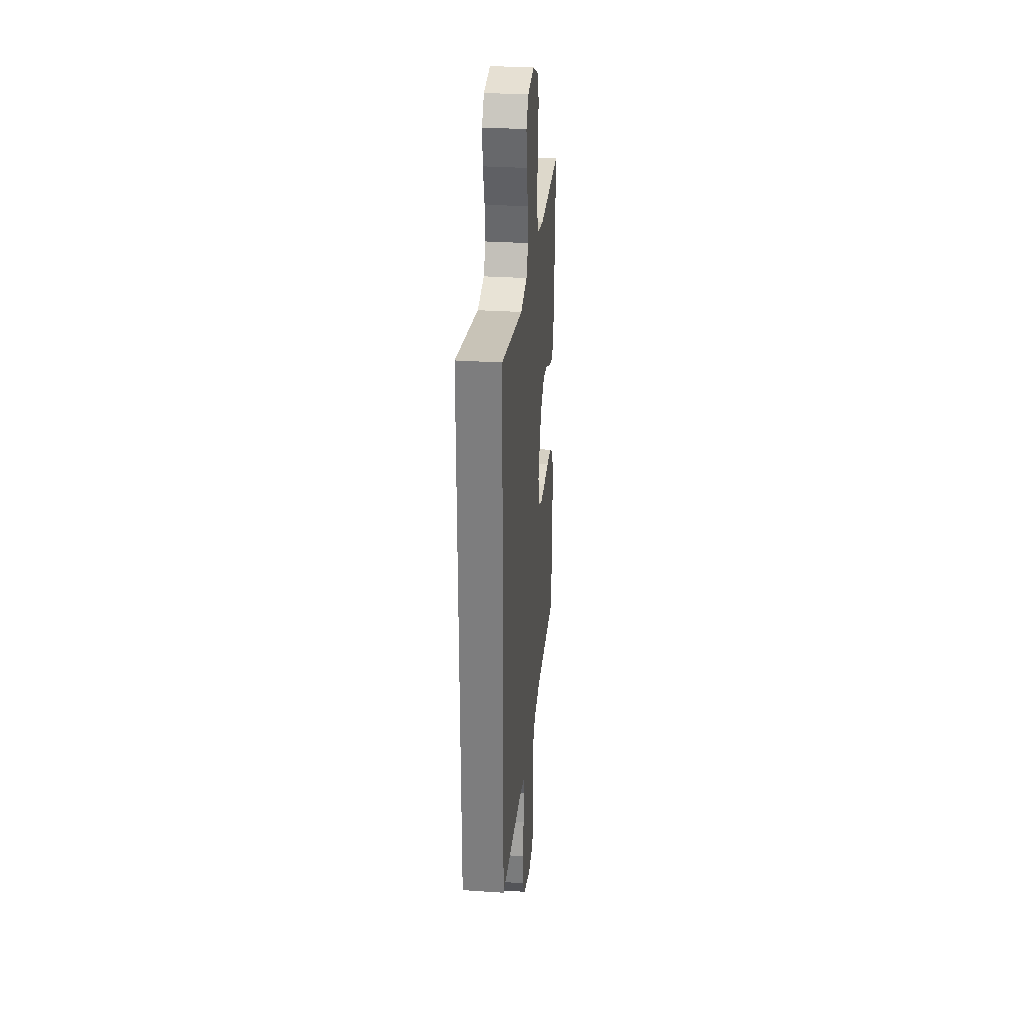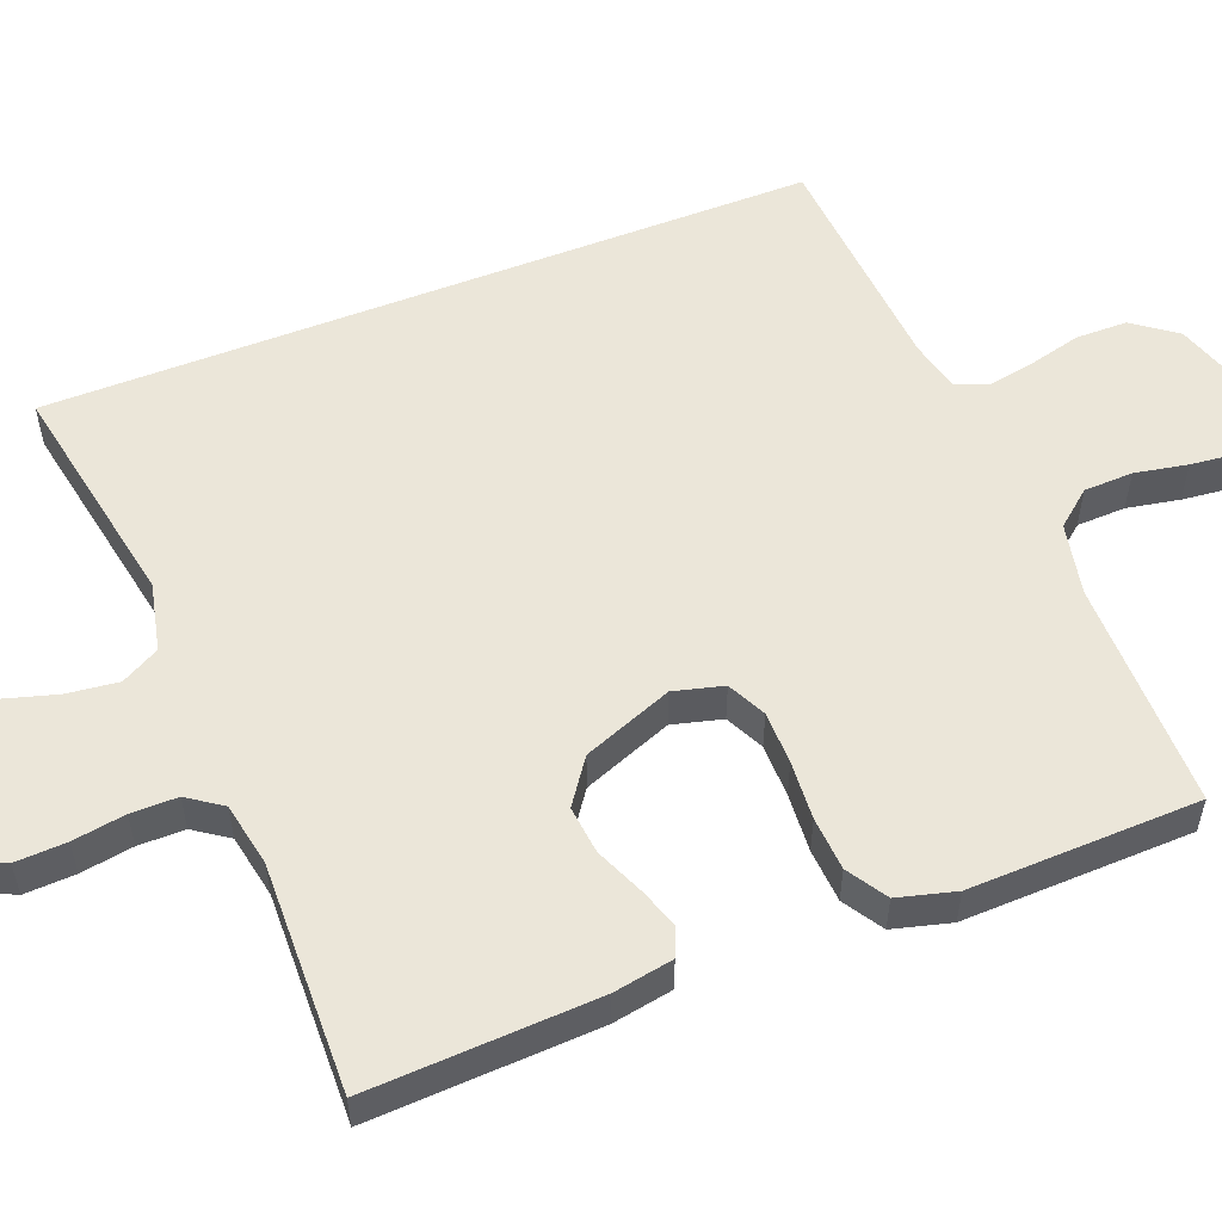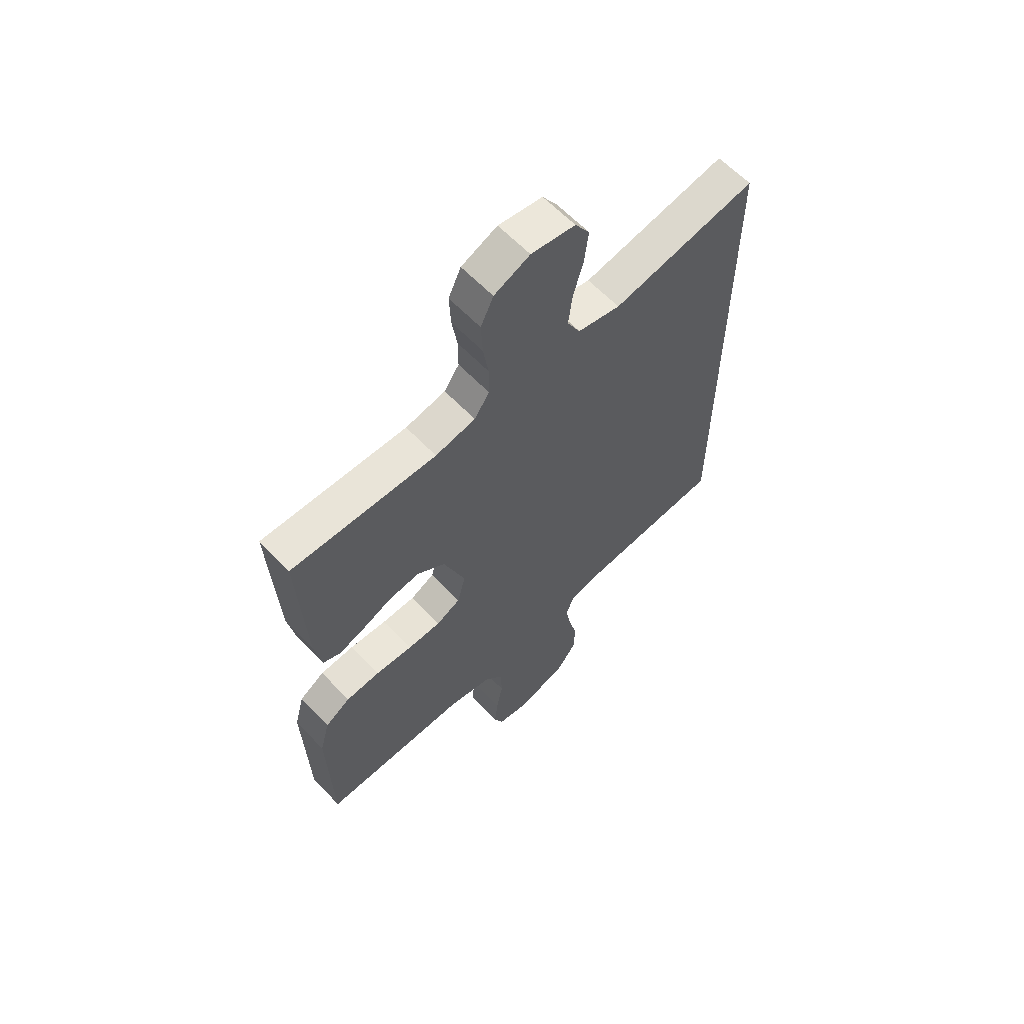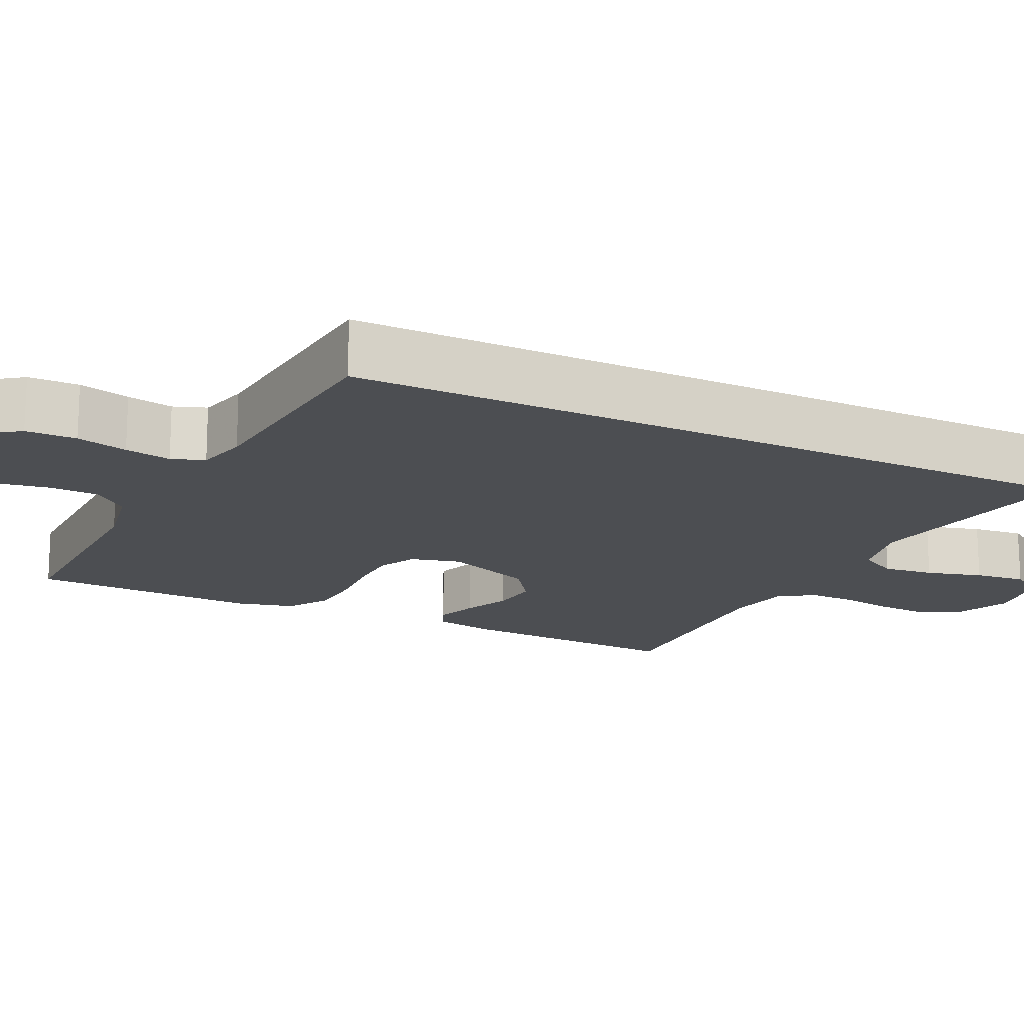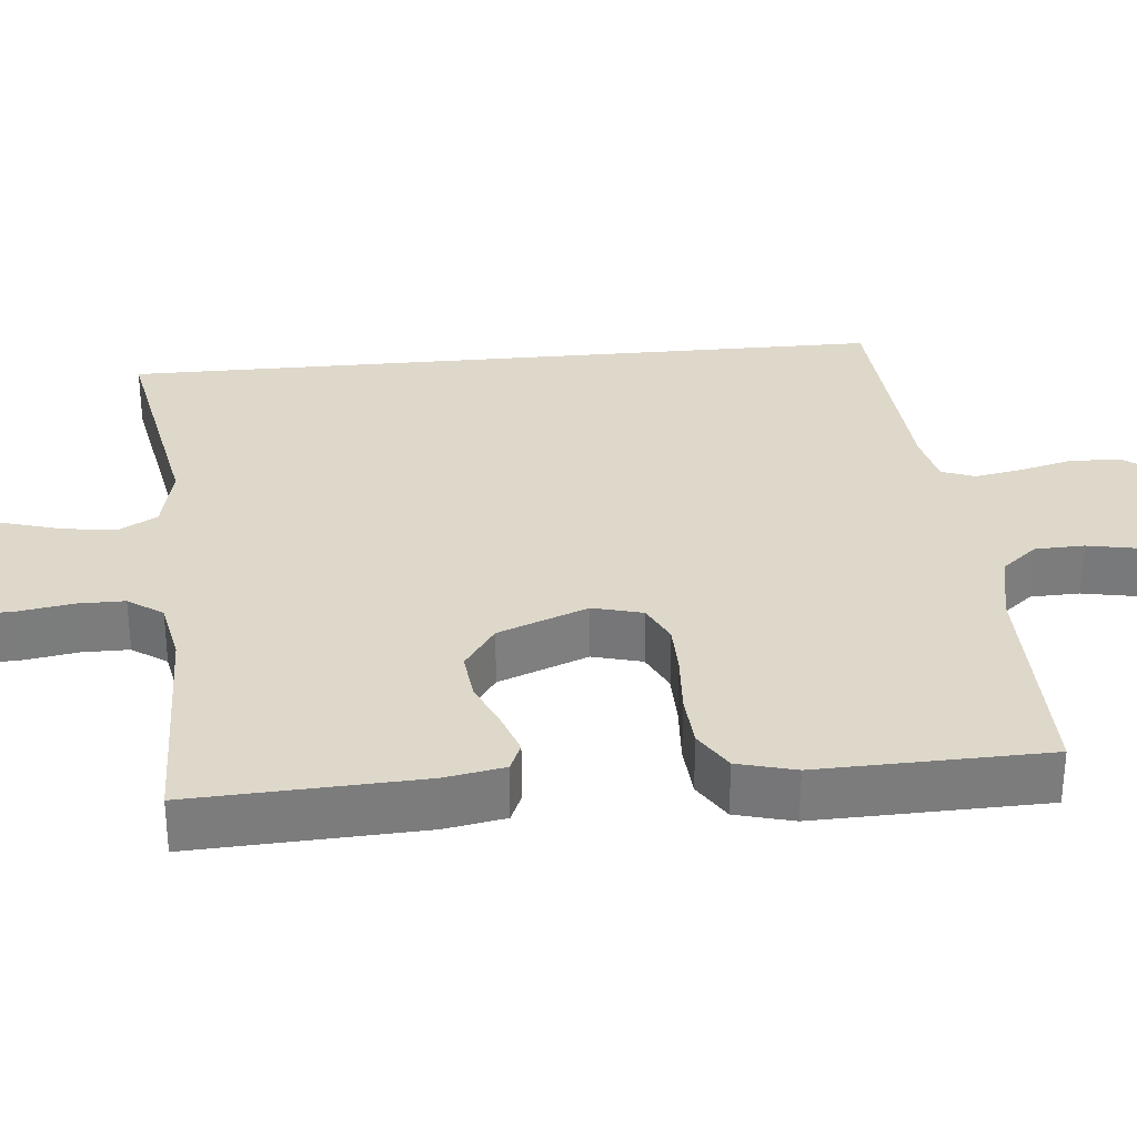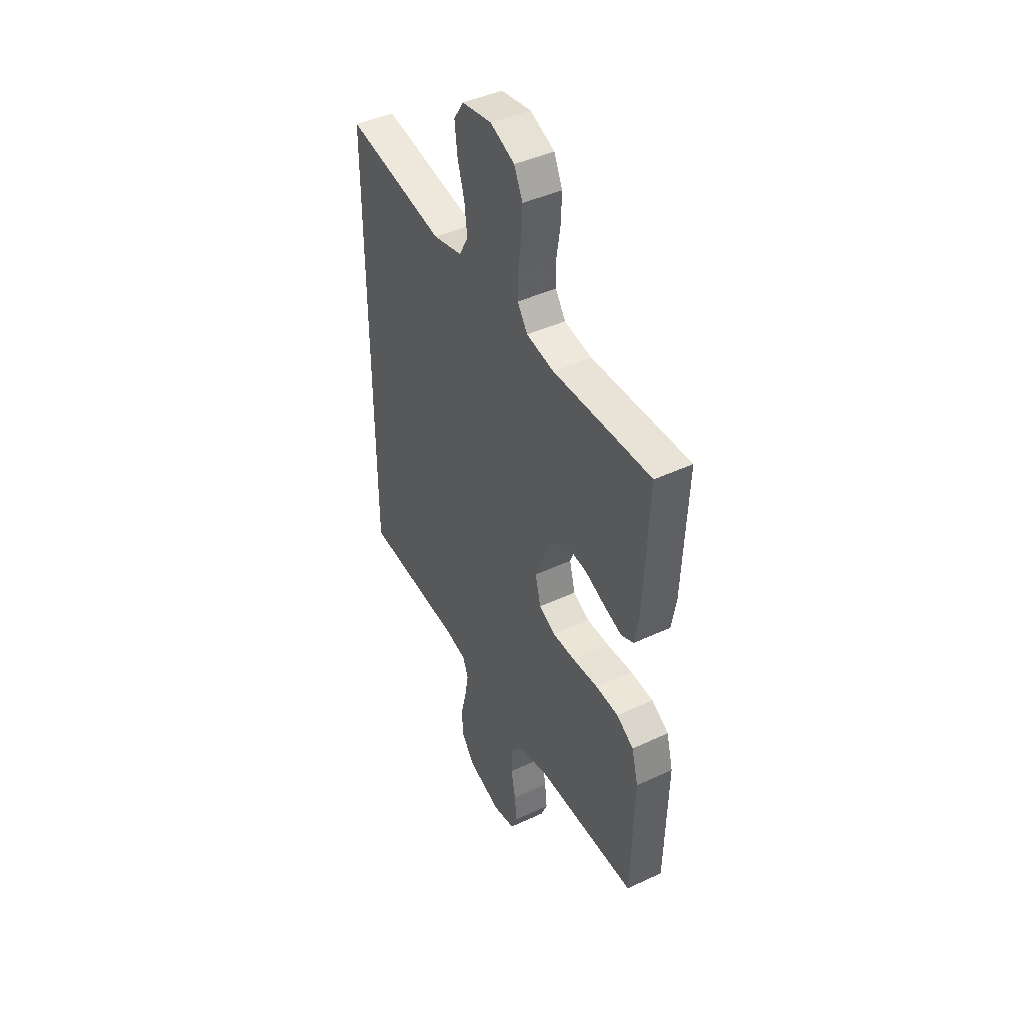
<metadata>
{"format":"obj","ext":"obj","renderer":"f3d","projection":"perspective","resolution":1024,"background":"white","views":[{"elev":30.1,"azim":-84.4,"up":"+Z"},{"elev":55.4,"azim":68.7,"up":"+Y"},{"elev":61.6,"azim":136.7,"up":"+Z"},{"elev":-16.9,"azim":-116.0,"up":"+Y"},{"elev":31.6,"azim":84.7,"up":"+Y"},{"elev":43.1,"azim":61.0,"up":"+Z"}]}
</metadata>
<code>
v -0.5 0.07 0.557
v -0.2 0.07 0.501
v -0.111 0.07 0.521
v -0.084 0.07 0.571
v -0.092 0.07 0.638
v -0.113 0.07 0.711
v -0.121 0.07 0.778
v -0.091 0.07 0.824
v 0 0.07 0.838
v 0.074 0.07 0.806
v 0.1 0.07 0.751
v 0.097 0.07 0.684
v 0.086 0.07 0.615
v 0.086 0.07 0.554
v 0.117 0.07 0.509
v 0.2 0.07 0.493
v 0.5 0.07 0.5
v 0.486 0.07 0.2
v 0.472 0.07 0.121
v 0.435 0.07 0.105
v 0.381 0.07 0.124
v 0.319 0.07 0.151
v 0.256 0.07 0.158
v 0.198 0.07 0.117
v 0.153 0.07 0
v 0.17 0.07 -0.065
v 0.22 0.07 -0.09
v 0.289 0.07 -0.091
v 0.366 0.07 -0.086
v 0.436 0.07 -0.091
v 0.488 0.07 -0.124
v 0.508 0.07 -0.2
v 0.5 0.07 -0.5
v 0.2 0.07 -0.497
v 0.106 0.07 -0.516
v 0.068 0.07 -0.562
v 0.066 0.07 -0.626
v 0.079 0.07 -0.695
v 0.086 0.07 -0.757
v 0.067 0.07 -0.801
v 0 0.07 -0.814
v -0.103 0.07 -0.779
v -0.144 0.07 -0.723
v -0.145 0.07 -0.656
v -0.128 0.07 -0.588
v -0.117 0.07 -0.527
v -0.133 0.07 -0.484
v -0.2 0.07 -0.468
v -0.5 0.07 -0.444
v -0.5 0 0.557
v -0.2 0 0.501
v -0.111 0 0.521
v -0.084 0 0.571
v -0.092 0 0.638
v -0.113 0 0.711
v -0.121 0 0.778
v -0.091 0 0.824
v 0 0 0.838
v 0.074 0 0.806
v 0.1 0 0.751
v 0.097 0 0.684
v 0.086 0 0.615
v 0.086 0 0.554
v 0.117 0 0.509
v 0.2 0 0.493
v 0.5 0 0.5
v 0.486 0 0.2
v 0.472 0 0.121
v 0.435 0 0.105
v 0.381 0 0.124
v 0.319 0 0.151
v 0.256 0 0.158
v 0.198 0 0.117
v 0.153 0 0
v 0.17 0 -0.065
v 0.22 0 -0.09
v 0.289 0 -0.091
v 0.366 0 -0.086
v 0.436 0 -0.091
v 0.488 0 -0.124
v 0.508 0 -0.2
v 0.5 0 -0.5
v 0.2 0 -0.497
v 0.106 0 -0.516
v 0.068 0 -0.562
v 0.066 0 -0.626
v 0.079 0 -0.695
v 0.086 0 -0.757
v 0.067 0 -0.801
v 0 0 -0.814
v -0.103 0 -0.779
v -0.144 0 -0.723
v -0.145 0 -0.656
v -0.128 0 -0.588
v -0.117 0 -0.527
v -0.133 0 -0.484
v -0.2 0 -0.468
v -0.5 0 -0.444
f 48 49 1 2
f 47 48 2 3
f 46 47 3 4
f 43 44 45
f 42 43 45
f 41 42 45
f 40 41 45
f 39 40 45
f 38 39 45
f 37 38 45
f 36 37 45 46
f 35 36 46 4
f 32 33 34
f 31 32 34
f 30 31 34
f 29 30 34
f 28 29 34
f 27 28 34 35
f 26 27 35
f 35 4 5
f 26 35 5
f 25 26 5
f 20 21 22
f 19 20 22
f 18 19 22
f 17 18 22
f 16 17 22
f 15 16 22 23
f 14 15 23 24
f 11 12 13
f 10 11 13
f 9 10 13
f 8 9 13
f 7 8 13
f 6 7 13
f 5 6 13
f 5 13 14
f 5 14 24 25
f 51 50 98 97
f 52 51 97 96
f 53 52 96 95
f 94 93 92
f 94 92 91
f 94 91 90
f 94 90 89
f 94 89 88
f 94 88 87
f 94 87 86
f 95 94 86 85
f 53 95 85 84
f 83 82 81
f 83 81 80
f 83 80 79
f 83 79 78
f 83 78 77
f 84 83 77 76
f 84 76 75
f 54 53 84
f 54 84 75
f 54 75 74
f 71 70 69
f 71 69 68
f 71 68 67
f 71 67 66
f 71 66 65
f 72 71 65 64
f 73 72 64 63
f 62 61 60
f 62 60 59
f 62 59 58
f 62 58 57
f 62 57 56
f 62 56 55
f 62 55 54
f 63 62 54
f 74 73 63 54
f 1 50 51 2
f 2 51 52 3
f 3 52 53 4
f 4 53 54 5
f 5 54 55 6
f 6 55 56 7
f 7 56 57 8
f 8 57 58 9
f 9 58 59 10
f 10 59 60 11
f 11 60 61 12
f 12 61 62 13
f 13 62 63 14
f 14 63 64 15
f 15 64 65 16
f 16 65 66 17
f 17 66 67 18
f 18 67 68 19
f 19 68 69 20
f 20 69 70 21
f 21 70 71 22
f 22 71 72 23
f 23 72 73 24
f 24 73 74 25
f 25 74 75 26
f 26 75 76 27
f 27 76 77 28
f 28 77 78 29
f 29 78 79 30
f 30 79 80 31
f 31 80 81 32
f 32 81 82 33
f 33 82 83 34
f 34 83 84 35
f 35 84 85 36
f 36 85 86 37
f 37 86 87 38
f 38 87 88 39
f 39 88 89 40
f 40 89 90 41
f 41 90 91 42
f 42 91 92 43
f 43 92 93 44
f 44 93 94 45
f 45 94 95 46
f 46 95 96 47
f 47 96 97 48
f 48 97 98 49
f 49 98 50 1

</code>
